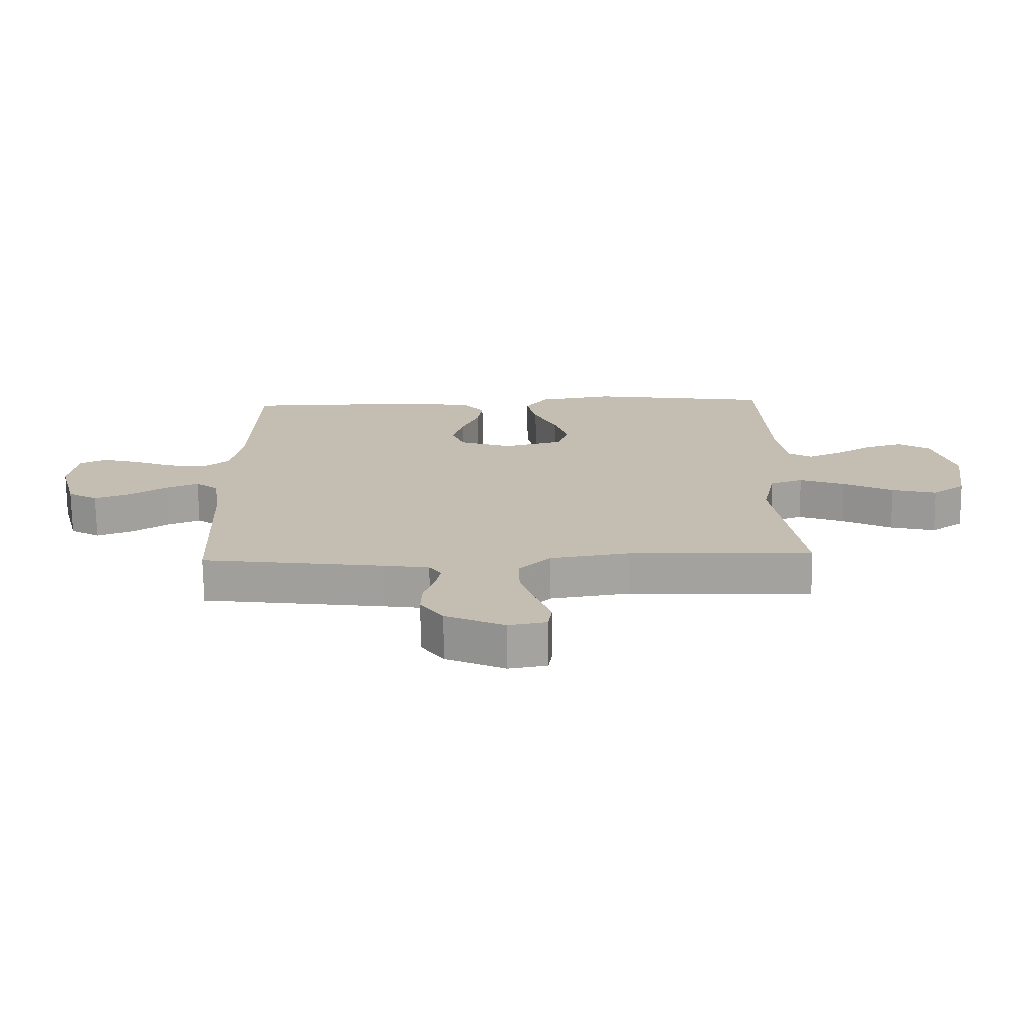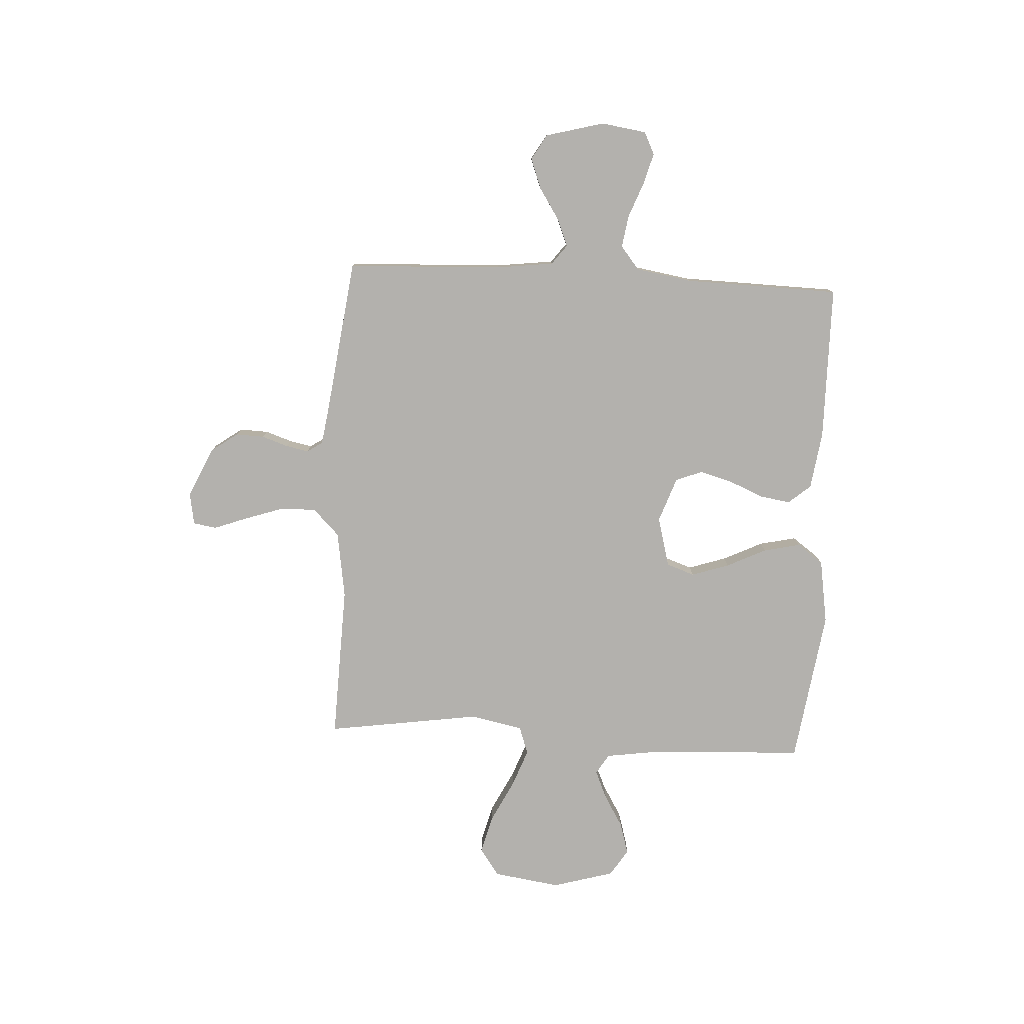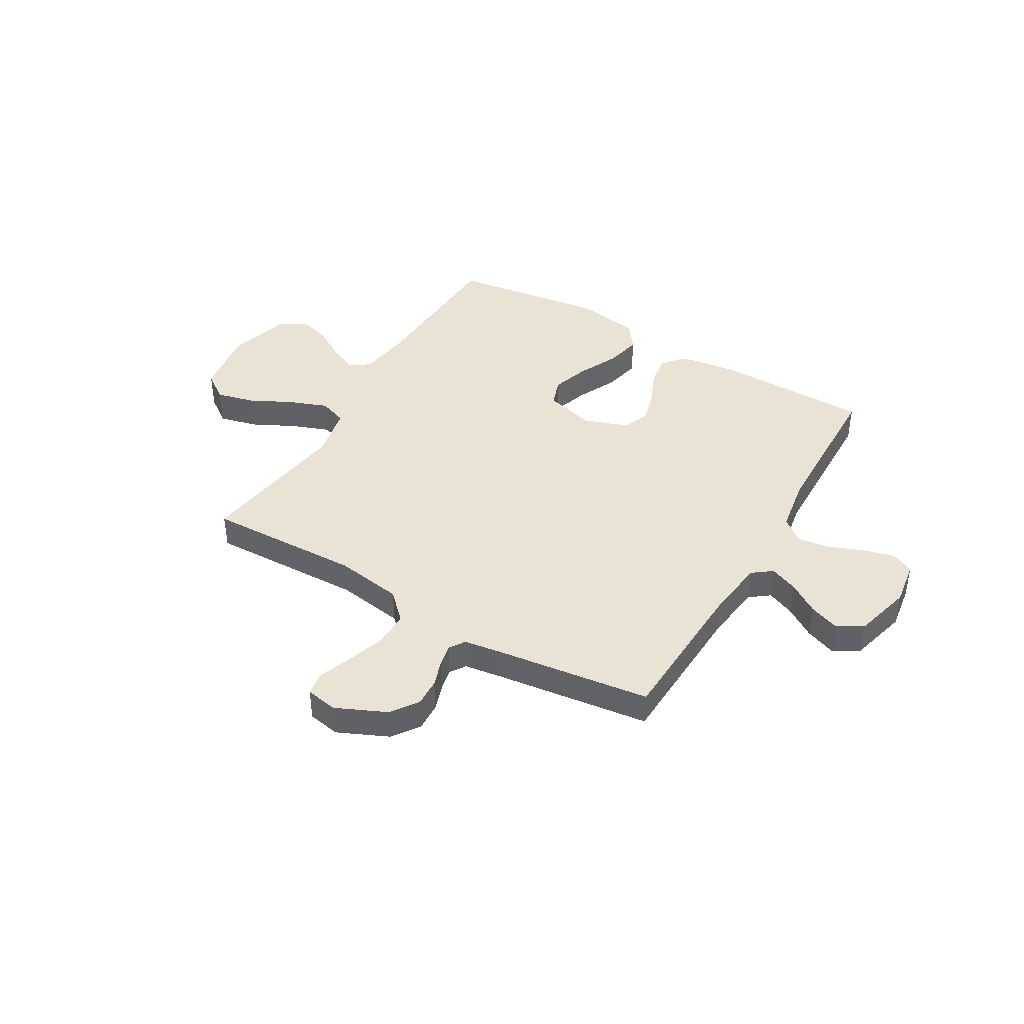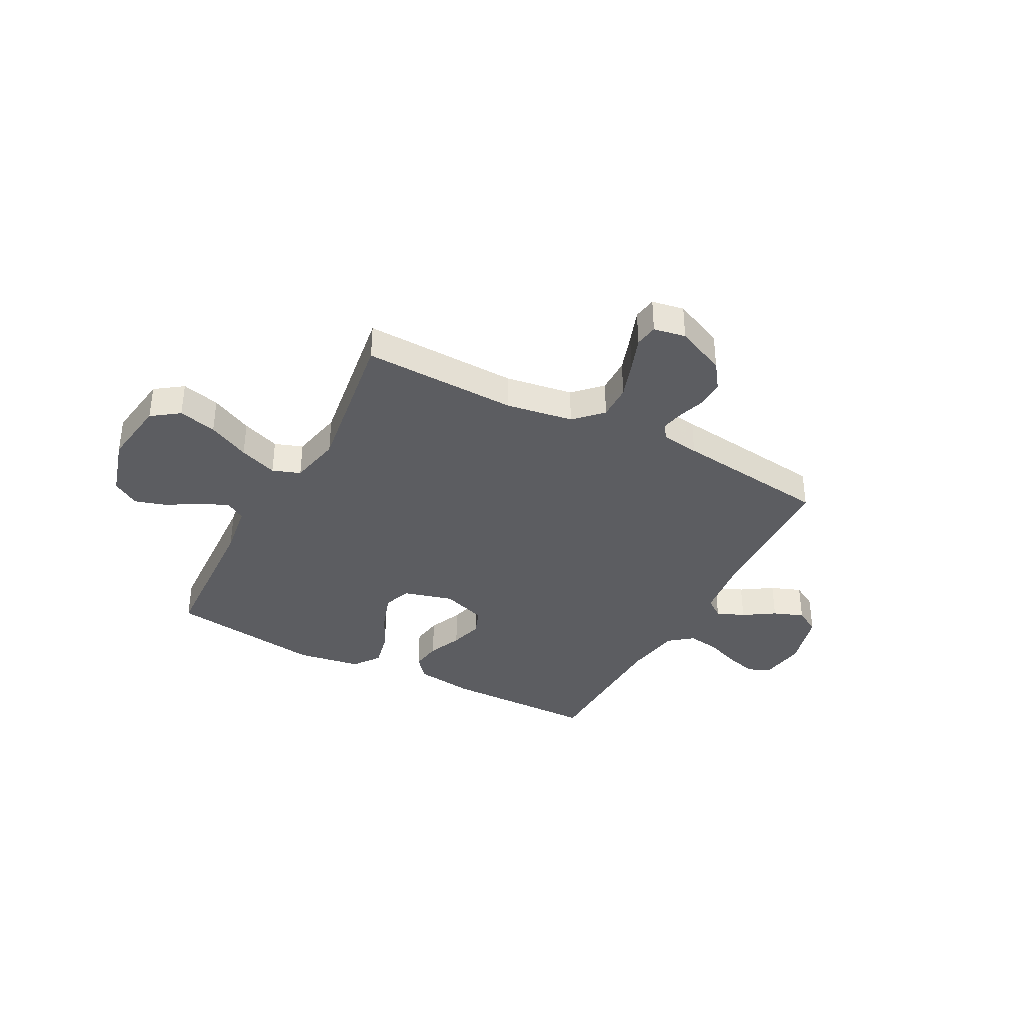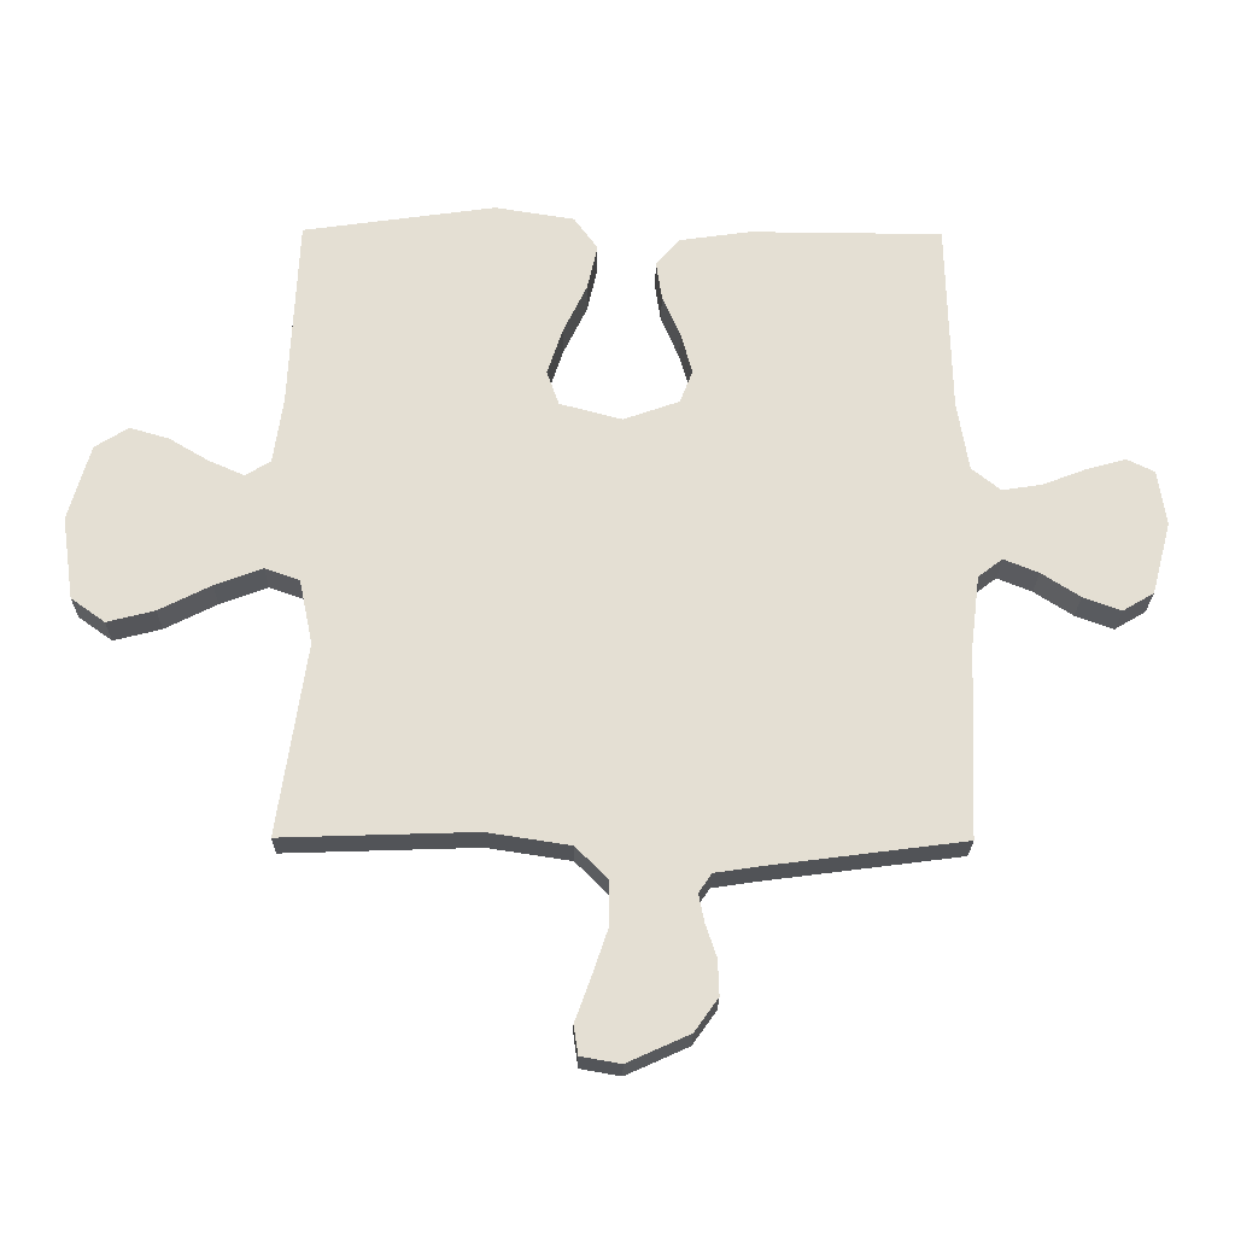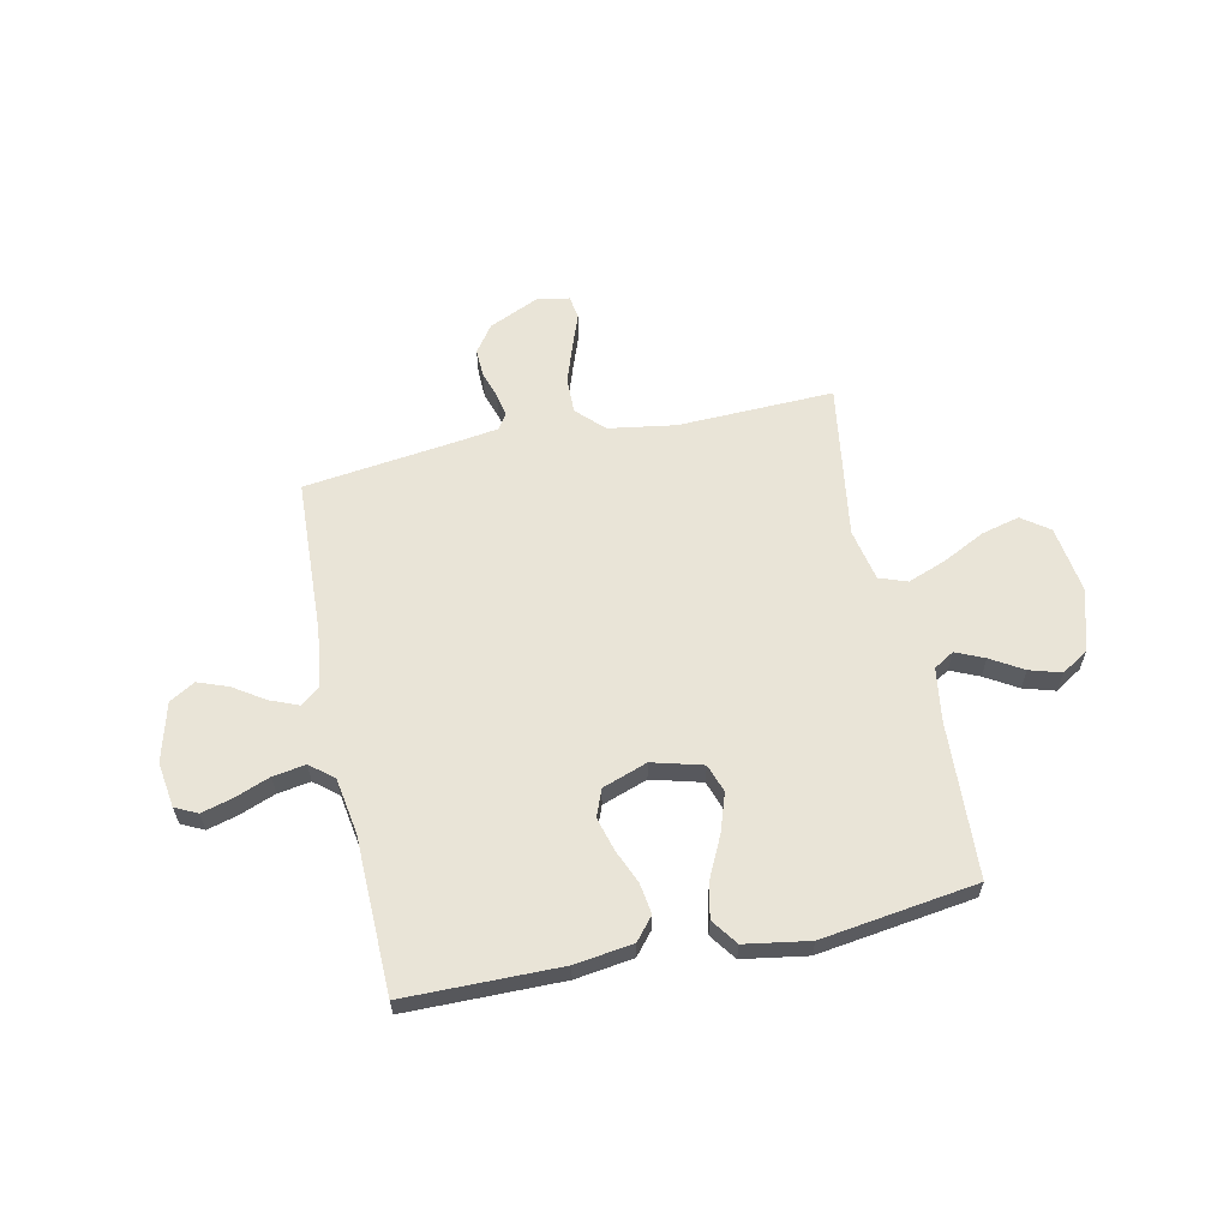
<metadata>
{"format":"obj","ext":"obj","renderer":"f3d","projection":"perspective","resolution":1024,"background":"white","views":[{"elev":-72.7,"azim":0.7,"up":"+Z"},{"elev":-79.2,"azim":-93.1,"up":"+Y"},{"elev":42.1,"azim":-149.6,"up":"+Y"},{"elev":-36.6,"azim":152.2,"up":"+Y"},{"elev":-23.3,"azim":179.3,"up":"+Z"},{"elev":61.2,"azim":-11.9,"up":"+Y"}]}
</metadata>
<code>
v -0.5 0.07 -0.5
v -0.513 0.07 -0.2
v -0.527 0.07 -0.088
v -0.565 0.07 -0.059
v -0.619 0.07 -0.081
v -0.679 0.07 -0.12
v -0.738 0.07 -0.142
v -0.787 0.07 -0.113
v -0.817 0.07 0
v -0.804 0.07 0.087
v -0.761 0.07 0.108
v -0.7 0.07 0.091
v -0.633 0.07 0.065
v -0.57 0.07 0.055
v -0.525 0.07 0.091
v -0.507 0.07 0.2
v -0.5 0.07 0.5
v -0.2 0.07 0.502
v -0.088 0.07 0.486
v -0.052 0.07 0.443
v -0.061 0.07 0.384
v -0.089 0.07 0.318
v -0.107 0.07 0.254
v -0.087 0.07 0.202
v 0 0.07 0.171
v 0.097 0.07 0.197
v 0.116 0.07 0.251
v 0.092 0.07 0.324
v 0.055 0.07 0.401
v 0.039 0.07 0.472
v 0.076 0.07 0.523
v 0.2 0.07 0.543
v 0.5 0.07 0.5
v 0.514 0.07 0.2
v 0.529 0.07 0.097
v 0.568 0.07 0.073
v 0.623 0.07 0.097
v 0.685 0.07 0.134
v 0.746 0.07 0.152
v 0.798 0.07 0.119
v 0.832 0.07 0
v 0.813 0.07 -0.13
v 0.76 0.07 -0.168
v 0.686 0.07 -0.149
v 0.605 0.07 -0.108
v 0.531 0.07 -0.08
v 0.477 0.07 -0.099
v 0.456 0.07 -0.2
v 0.5 0.07 -0.5
v 0.2 0.07 -0.49
v 0.07 0.07 -0.51
v 0.019 0.07 -0.561
v 0.02 0.07 -0.63
v 0.045 0.07 -0.704
v 0.069 0.07 -0.77
v 0.062 0.07 -0.815
v 0 0.07 -0.826
v -0.097 0.07 -0.782
v -0.134 0.07 -0.73
v -0.132 0.07 -0.675
v -0.115 0.07 -0.624
v -0.106 0.07 -0.58
v -0.126 0.07 -0.55
v -0.2 0.07 -0.539
v -0.5 0 -0.5
v -0.513 0 -0.2
v -0.527 0 -0.088
v -0.565 0 -0.059
v -0.619 0 -0.081
v -0.679 0 -0.12
v -0.738 0 -0.142
v -0.787 0 -0.113
v -0.817 0 0
v -0.804 0 0.087
v -0.761 0 0.108
v -0.7 0 0.091
v -0.633 0 0.065
v -0.57 0 0.055
v -0.525 0 0.091
v -0.507 0 0.2
v -0.5 0 0.5
v -0.2 0 0.502
v -0.088 0 0.486
v -0.052 0 0.443
v -0.061 0 0.384
v -0.089 0 0.318
v -0.107 0 0.254
v -0.087 0 0.202
v 0 0 0.171
v 0.097 0 0.197
v 0.116 0 0.251
v 0.092 0 0.324
v 0.055 0 0.401
v 0.039 0 0.472
v 0.076 0 0.523
v 0.2 0 0.543
v 0.5 0 0.5
v 0.514 0 0.2
v 0.529 0 0.097
v 0.568 0 0.073
v 0.623 0 0.097
v 0.685 0 0.134
v 0.746 0 0.152
v 0.798 0 0.119
v 0.832 0 0
v 0.813 0 -0.13
v 0.76 0 -0.168
v 0.686 0 -0.149
v 0.605 0 -0.108
v 0.531 0 -0.08
v 0.477 0 -0.099
v 0.456 0 -0.2
v 0.5 0 -0.5
v 0.2 0 -0.49
v 0.07 0 -0.51
v 0.019 0 -0.561
v 0.02 0 -0.63
v 0.045 0 -0.704
v 0.069 0 -0.77
v 0.062 0 -0.815
v 0 0 -0.826
v -0.097 0 -0.782
v -0.134 0 -0.73
v -0.132 0 -0.675
v -0.115 0 -0.624
v -0.106 0 -0.58
v -0.126 0 -0.55
v -0.2 0 -0.539
f 59 60 61
f 58 59 61
f 57 58 61
f 56 57 61
f 55 56 61
f 54 55 61
f 53 54 61 62
f 52 53 62 63
f 48 49 50
f 47 48 50 51
f 43 44 45
f 42 43 45
f 41 42 45
f 40 41 45
f 39 40 45
f 38 39 45
f 37 38 45
f 36 37 45 46
f 35 36 46 47
f 32 33 34
f 31 32 34
f 30 31 34
f 29 30 34
f 28 29 34
f 34 35 47
f 28 34 47
f 27 28 47
f 20 21 22
f 19 20 22
f 18 19 22
f 17 18 22
f 16 17 22
f 15 16 22 23
f 14 15 23 24
f 11 12 13
f 10 11 13
f 9 10 13
f 8 9 13
f 7 8 13
f 6 7 13
f 5 6 13
f 4 5 13 14
f 14 24 25
f 4 14 25
f 3 4 25
f 64 1 2
f 3 25 26
f 2 3 26
f 64 2 26
f 63 64 26
f 51 52 63
f 47 51 63
f 27 47 63
f 26 27 63
f 125 124 123
f 125 123 122
f 125 122 121
f 125 121 120
f 125 120 119
f 125 119 118
f 126 125 118 117
f 127 126 117 116
f 114 113 112
f 115 114 112 111
f 109 108 107
f 109 107 106
f 109 106 105
f 109 105 104
f 109 104 103
f 109 103 102
f 109 102 101
f 110 109 101 100
f 111 110 100 99
f 98 97 96
f 98 96 95
f 98 95 94
f 98 94 93
f 98 93 92
f 111 99 98
f 111 98 92
f 111 92 91
f 86 85 84
f 86 84 83
f 86 83 82
f 86 82 81
f 86 81 80
f 87 86 80 79
f 88 87 79 78
f 77 76 75
f 77 75 74
f 77 74 73
f 77 73 72
f 77 72 71
f 77 71 70
f 77 70 69
f 78 77 69 68
f 89 88 78
f 89 78 68
f 89 68 67
f 66 65 128
f 90 89 67
f 90 67 66
f 90 66 128
f 90 128 127
f 127 116 115
f 127 115 111
f 127 111 91
f 127 91 90
f 1 65 66 2
f 2 66 67 3
f 3 67 68 4
f 4 68 69 5
f 5 69 70 6
f 6 70 71 7
f 7 71 72 8
f 8 72 73 9
f 9 73 74 10
f 10 74 75 11
f 11 75 76 12
f 12 76 77 13
f 13 77 78 14
f 14 78 79 15
f 15 79 80 16
f 16 80 81 17
f 17 81 82 18
f 18 82 83 19
f 19 83 84 20
f 20 84 85 21
f 21 85 86 22
f 22 86 87 23
f 23 87 88 24
f 24 88 89 25
f 25 89 90 26
f 26 90 91 27
f 27 91 92 28
f 28 92 93 29
f 29 93 94 30
f 30 94 95 31
f 31 95 96 32
f 32 96 97 33
f 33 97 98 34
f 34 98 99 35
f 35 99 100 36
f 36 100 101 37
f 37 101 102 38
f 38 102 103 39
f 39 103 104 40
f 40 104 105 41
f 41 105 106 42
f 42 106 107 43
f 43 107 108 44
f 44 108 109 45
f 45 109 110 46
f 46 110 111 47
f 47 111 112 48
f 48 112 113 49
f 49 113 114 50
f 50 114 115 51
f 51 115 116 52
f 52 116 117 53
f 53 117 118 54
f 54 118 119 55
f 55 119 120 56
f 56 120 121 57
f 57 121 122 58
f 58 122 123 59
f 59 123 124 60
f 60 124 125 61
f 61 125 126 62
f 62 126 127 63
f 63 127 128 64
f 64 128 65 1

</code>
